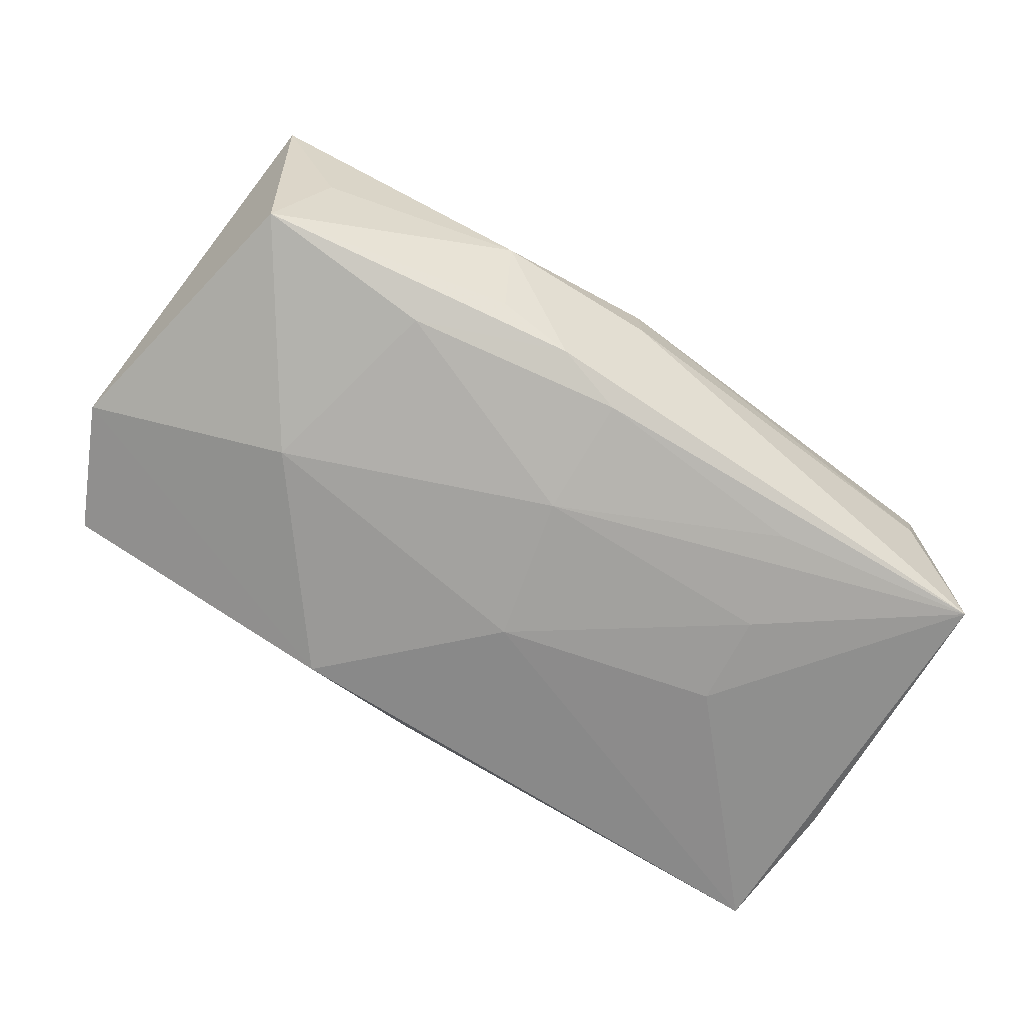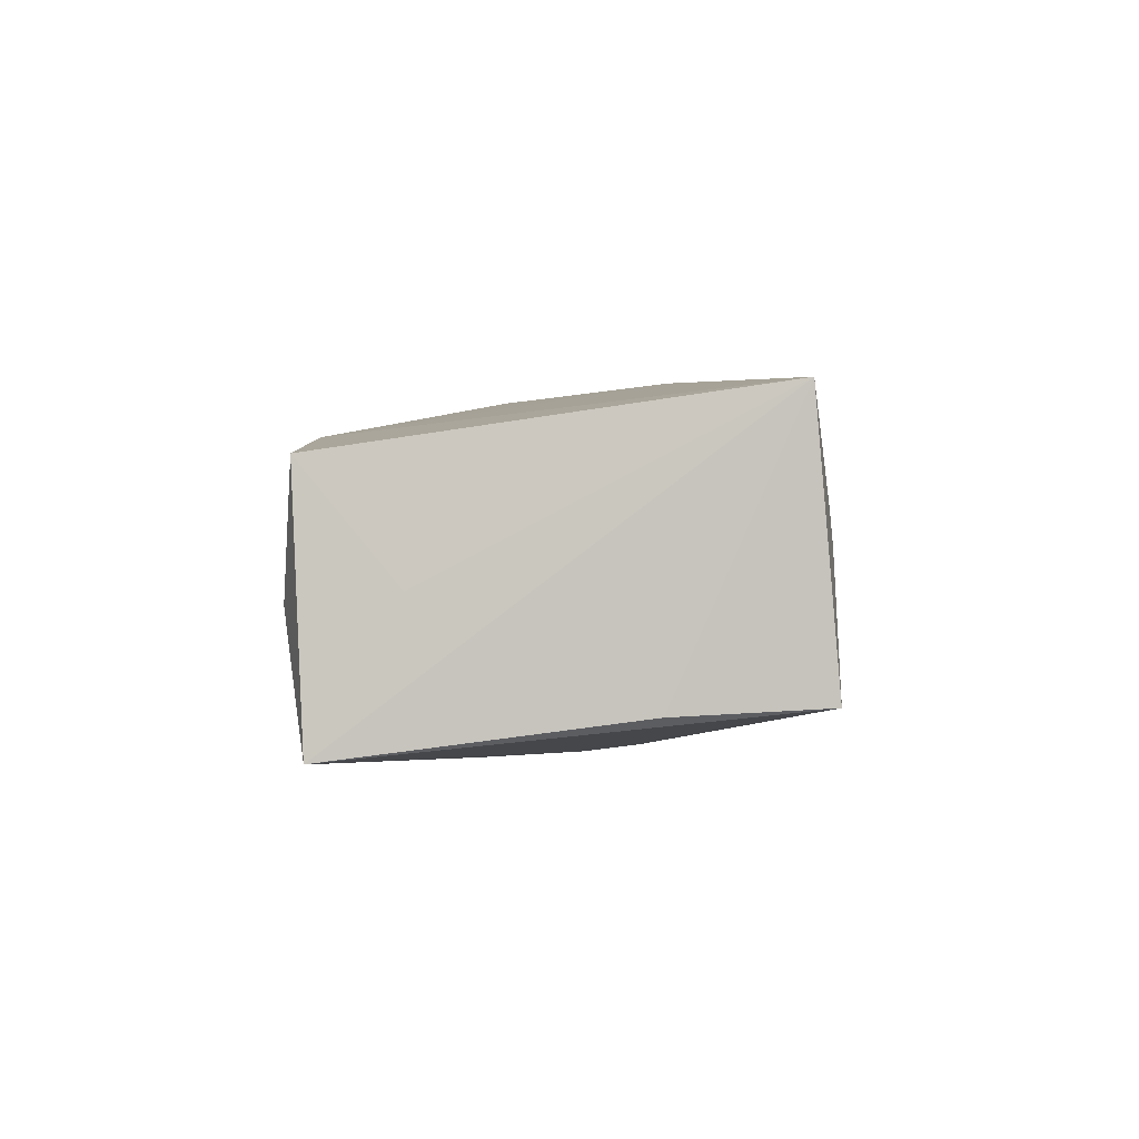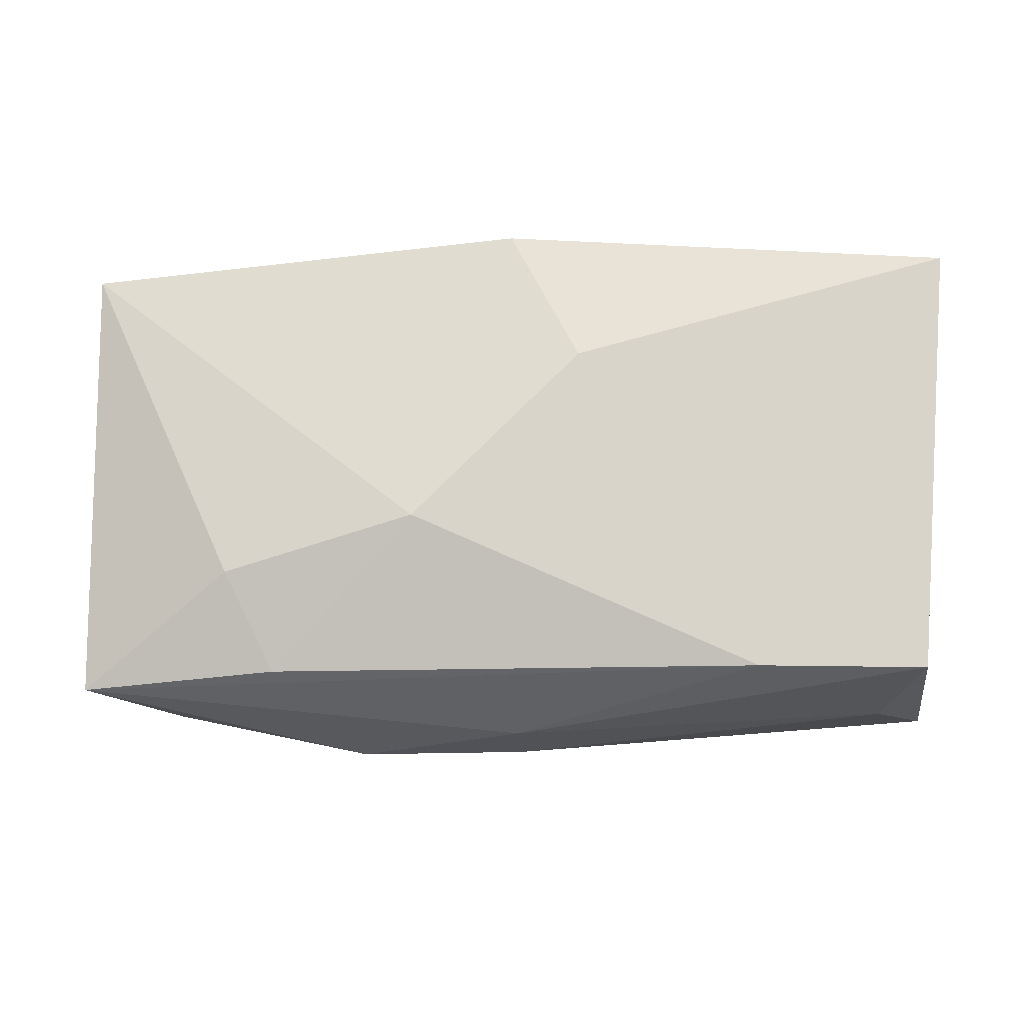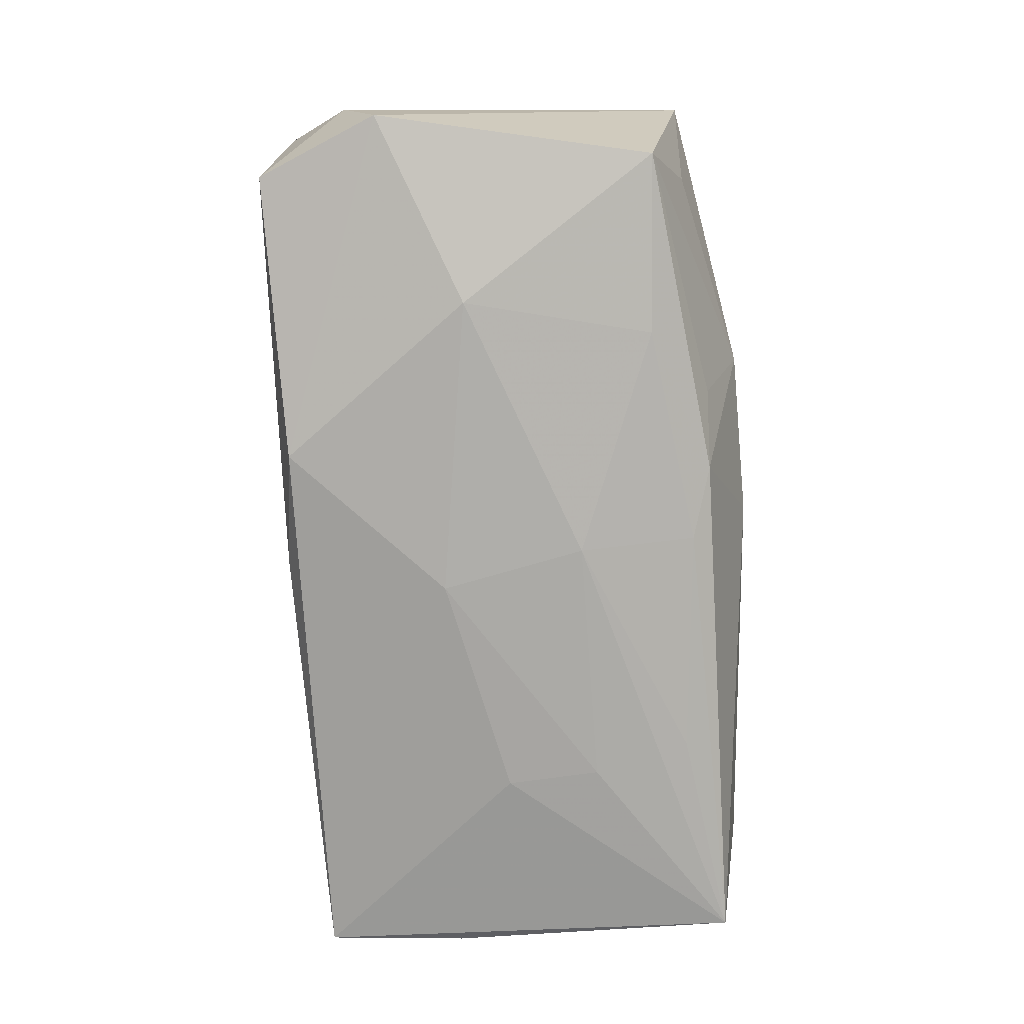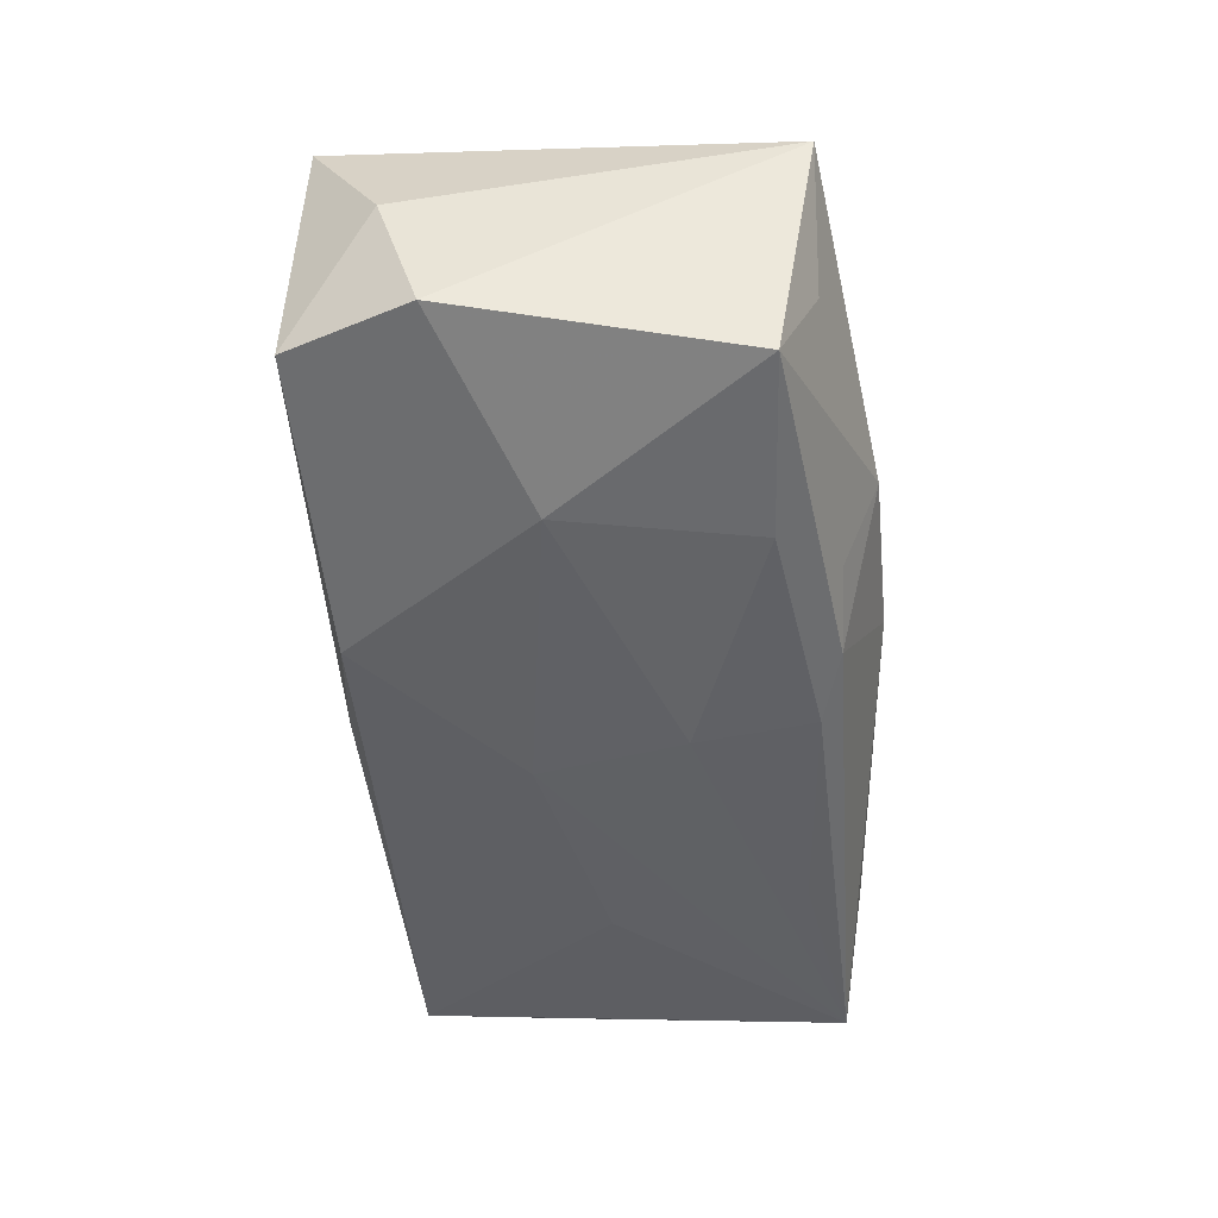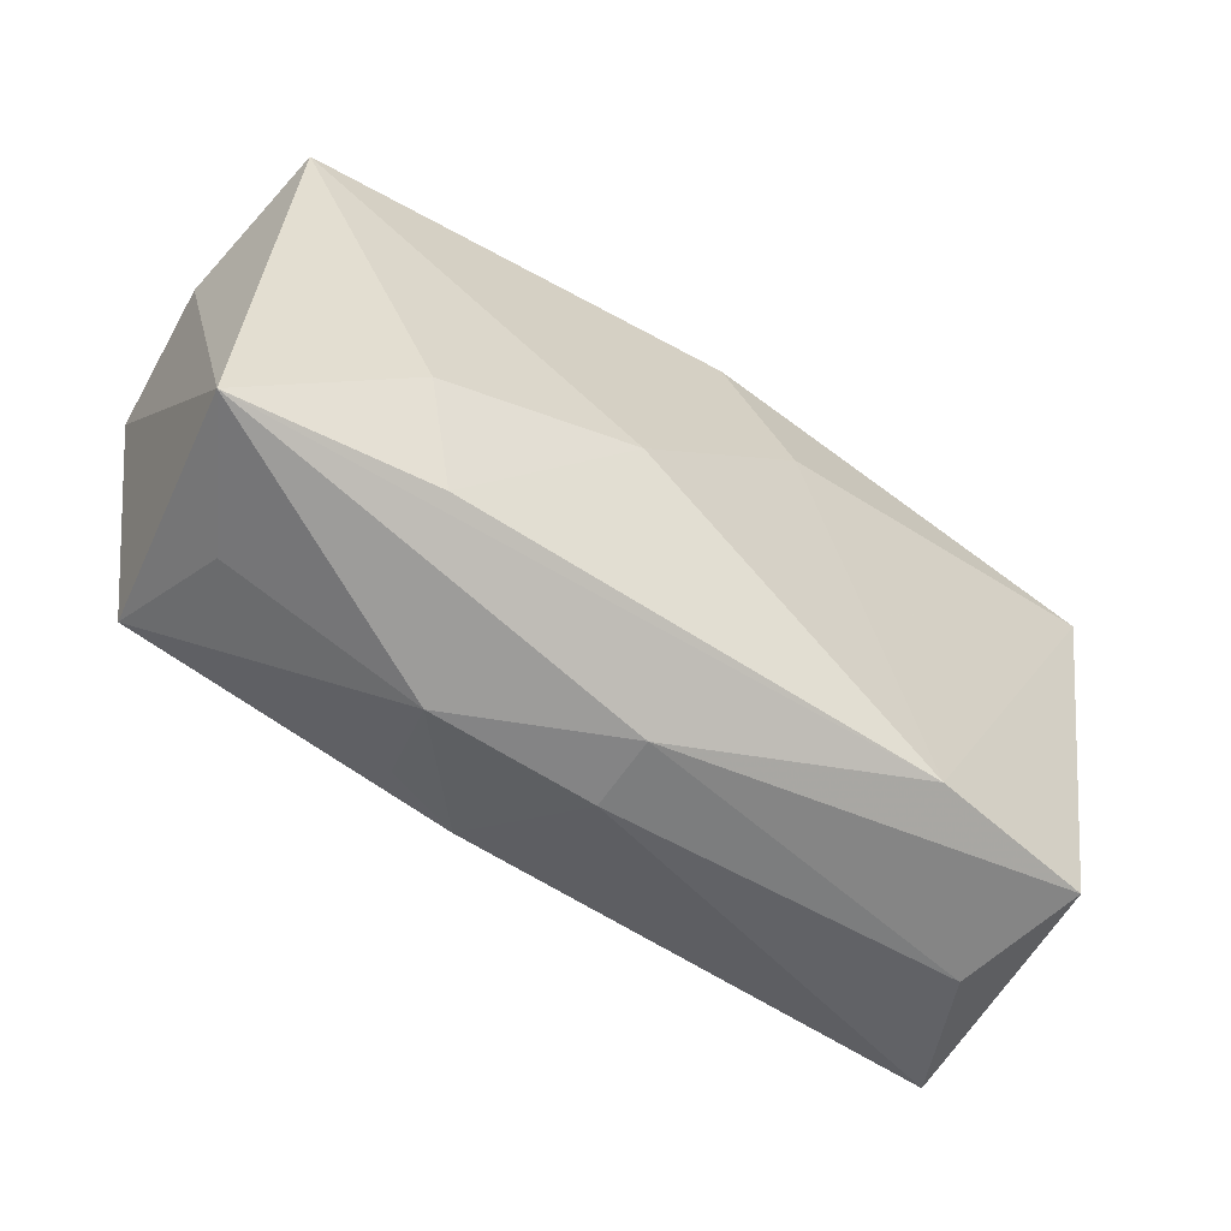
<metadata>
{"format":"obj","ext":"obj","renderer":"f3d","projection":"perspective","resolution":1024,"background":"white","views":[{"elev":-73.7,"azim":-31.4,"up":"+Z"},{"elev":-1.9,"azim":92.6,"up":"+Z"},{"elev":-21.6,"azim":4.5,"up":"+Y"},{"elev":-76.7,"azim":-85.0,"up":"+Z"},{"elev":-47.2,"azim":-83.8,"up":"+Z"},{"elev":-61.5,"azim":-32.5,"up":"+Y"}]}
</metadata>
<code>
v -0.007675 -0.006778 0.01544
v 0.0002024 -0.02244 -0.002951
v -0.02964 0.01844 0.002009
v -0.01981 -0.01862 0.01045
v 0.03172 -0.01957 -0.003243
v 0.01881 -0.01489 -0.01418
v -0.0122 0.02021 0.001867
v 0.006411 0.02079 0.005256
v 0.006449 0.007581 0.01544
v -0.03634 0.01729 0.01321
v -0.01012 0.01792 -0.01267
v 0.0003231 -0.02244 0.003274
v -0.0123 -0.01917 -0.01005
v 0.03651 -0.01046 -0.002356
v 1.875e-05 -0.006903 -0.01473
v 0.03651 -0.0173 -0.01415
v 1.364e-05 -0.01681 -0.01352
v -0.01834 -0.01444 -0.01315
v -0.03855 0.00771 -0.009732
v -0.03903 0.01113 0.001403
v 0.005887 0.01956 -0.008056
v -0.005938 -0.01872 -0.01245
v -0.03031 -0.01879 -0.001976
v -0.02237 0.001429 -0.0139
v 0.0006644 0.01947 0.01466
v 0.0001882 0.01936 -0.00988
v 0.02127 0.001223 -0.014
v 0.0025 0.005325 -0.01437
v -0.02357 -0.0108 0.01375
v -0.03412 0.01825 -0.008328
v 0.03756 0.007237 -0.01088
v 0.02071 -0.006667 -0.01451
v -0.03339 -0.01566 -0.01171
v 0.02084 -0.01882 0.009713
v 0.03818 0.01736 0.01198
v -0.01143 0.01951 -0.005497
v -0.03611 -0.01946 0.009138
v 0.03492 -0.01858 0.007258
v 0.03672 0.01922 -0.01024
v -0.0137 -0.02244 -0.002685
v 0.03177 0.01907 0.000905
f 10 30 20
f 11 39 28
f 25 35 8
f 8 7 25
f 25 7 10
f 41 39 8
f 8 35 41
f 41 35 39
f 37 10 20
f 30 10 3
f 3 7 30
f 10 7 3
f 26 11 30
f 39 11 26
f 26 7 8
f 24 11 28
f 35 25 9
f 9 10 1
f 9 25 10
f 28 39 27
f 39 16 27
f 5 16 38
f 14 35 38
f 38 16 14
f 14 16 35
f 39 35 31
f 31 16 39
f 35 16 31
f 1 10 29
f 10 37 29
f 29 4 1
f 37 4 29
f 30 7 36
f 36 26 30
f 7 26 36
f 8 39 21
f 21 26 8
f 39 26 21
f 30 11 19
f 11 24 19
f 20 30 19
f 19 37 20
f 15 24 28
f 34 4 37
f 1 4 34
f 34 9 1
f 38 35 34
f 35 9 34
f 23 40 37
f 33 19 24
f 40 23 33
f 37 19 33
f 33 23 37
f 32 15 28
f 16 15 32
f 28 27 32
f 32 27 16
f 6 15 16
f 12 34 37
f 37 40 12
f 38 34 12
f 12 5 38
f 15 6 17
f 17 16 22
f 17 6 16
f 24 15 18
f 18 33 24
f 15 17 18
f 22 33 18
f 18 17 22
f 22 40 13
f 13 33 22
f 40 33 13
f 5 12 2
f 2 12 40
f 16 5 2
f 22 16 2
f 2 40 22

</code>
